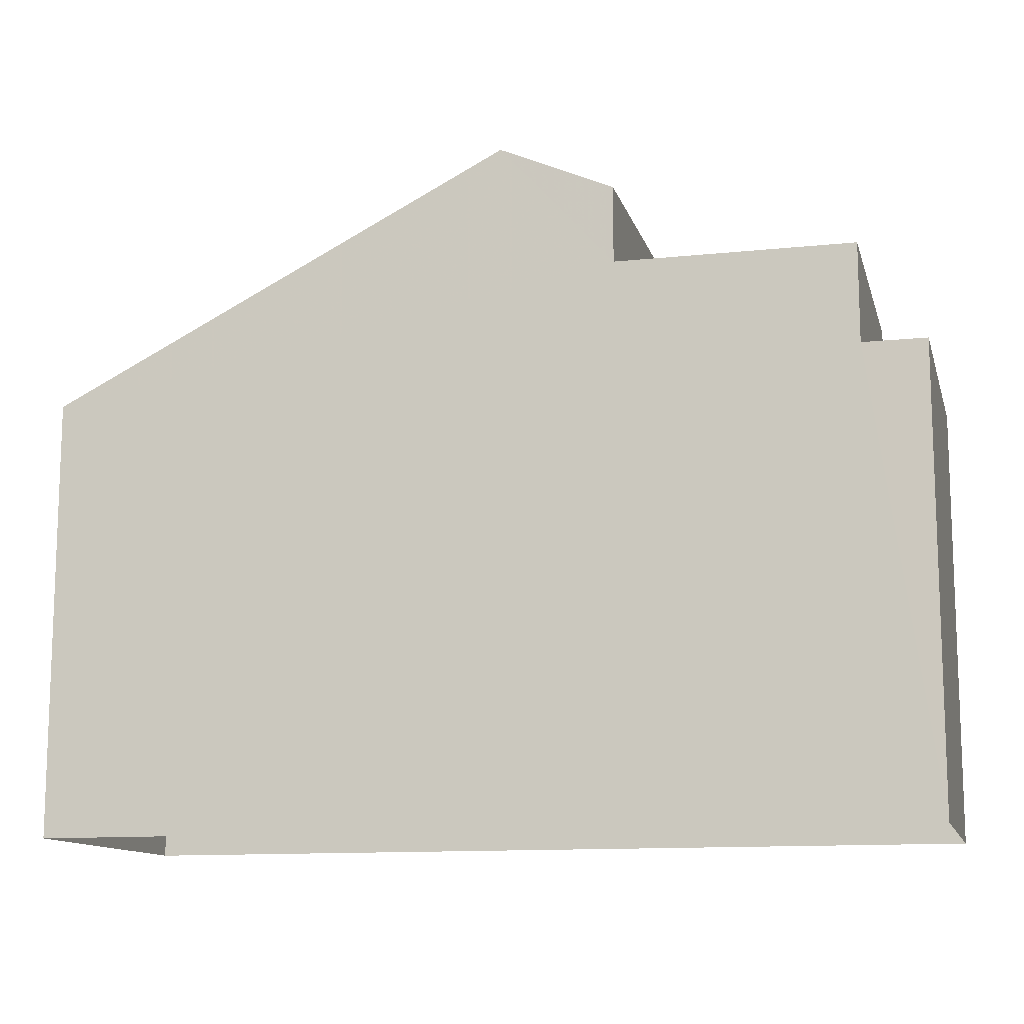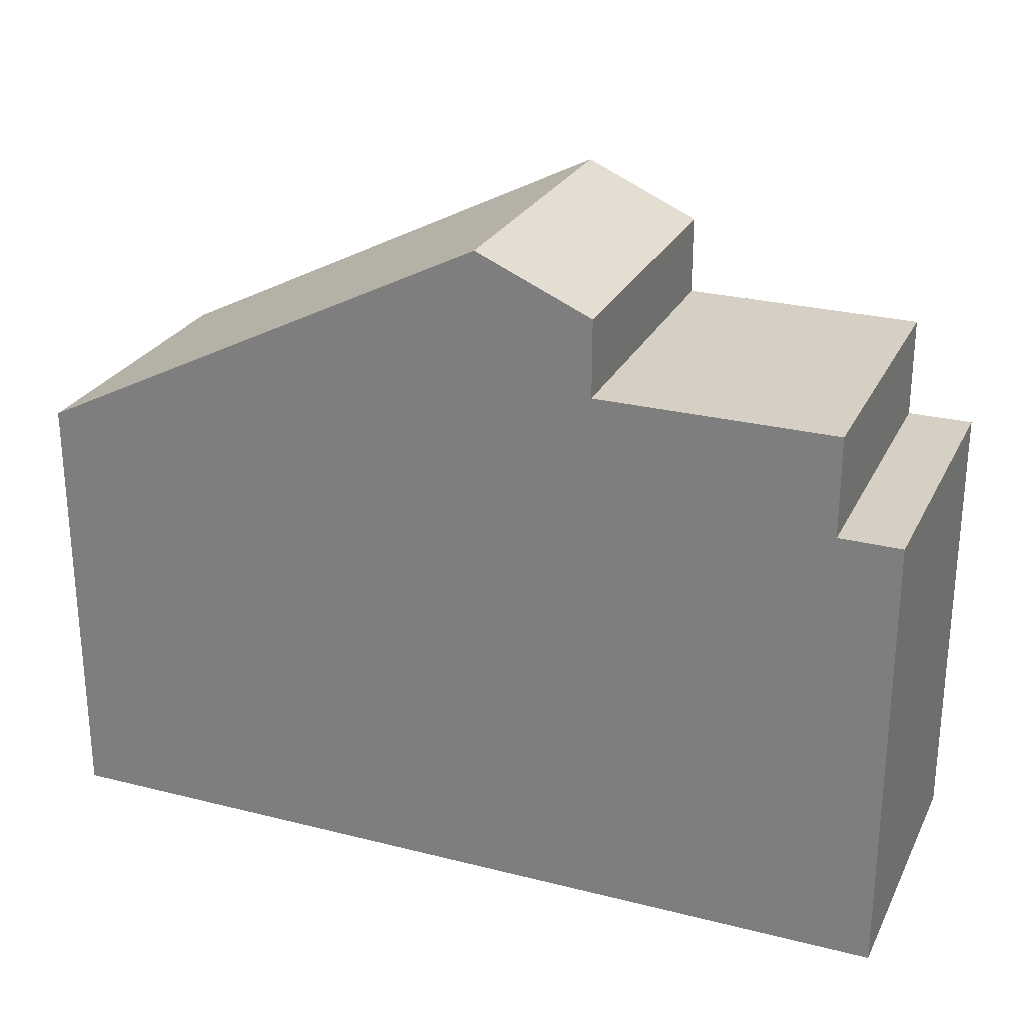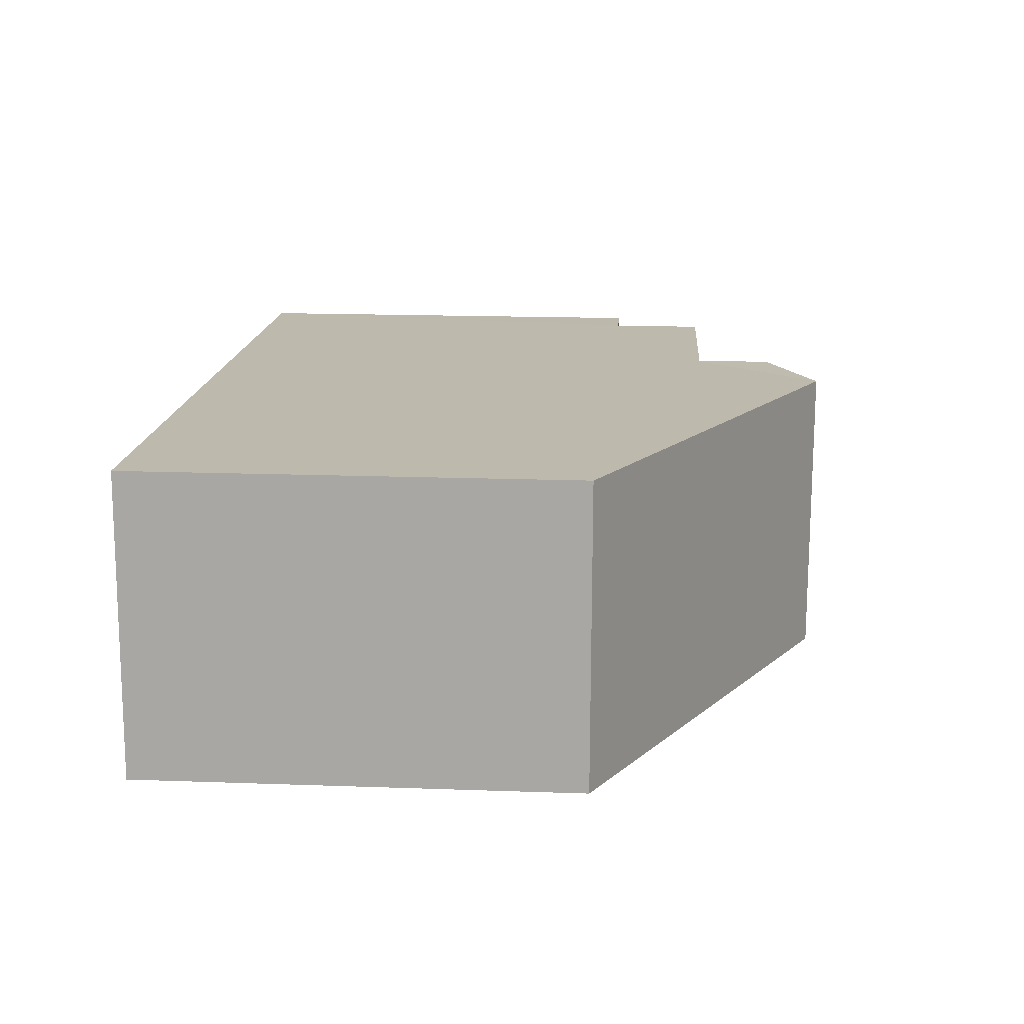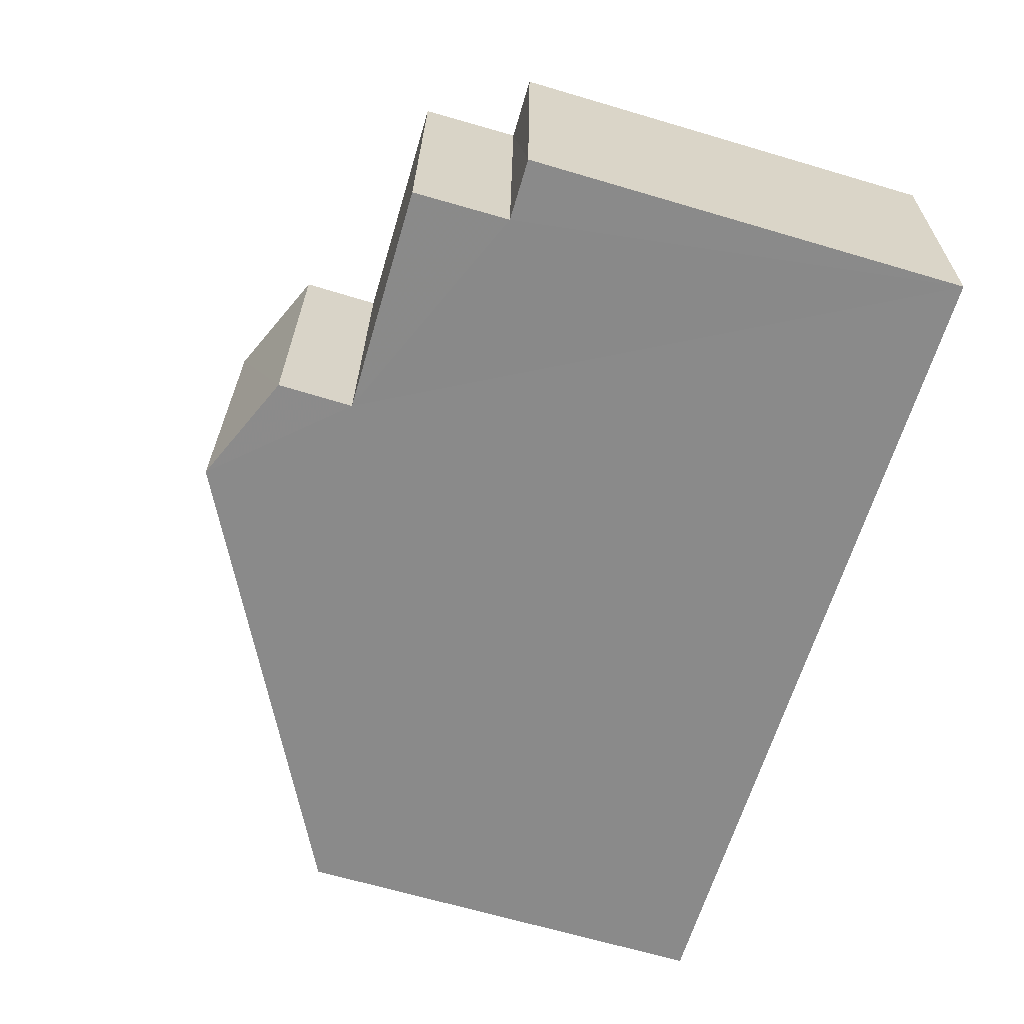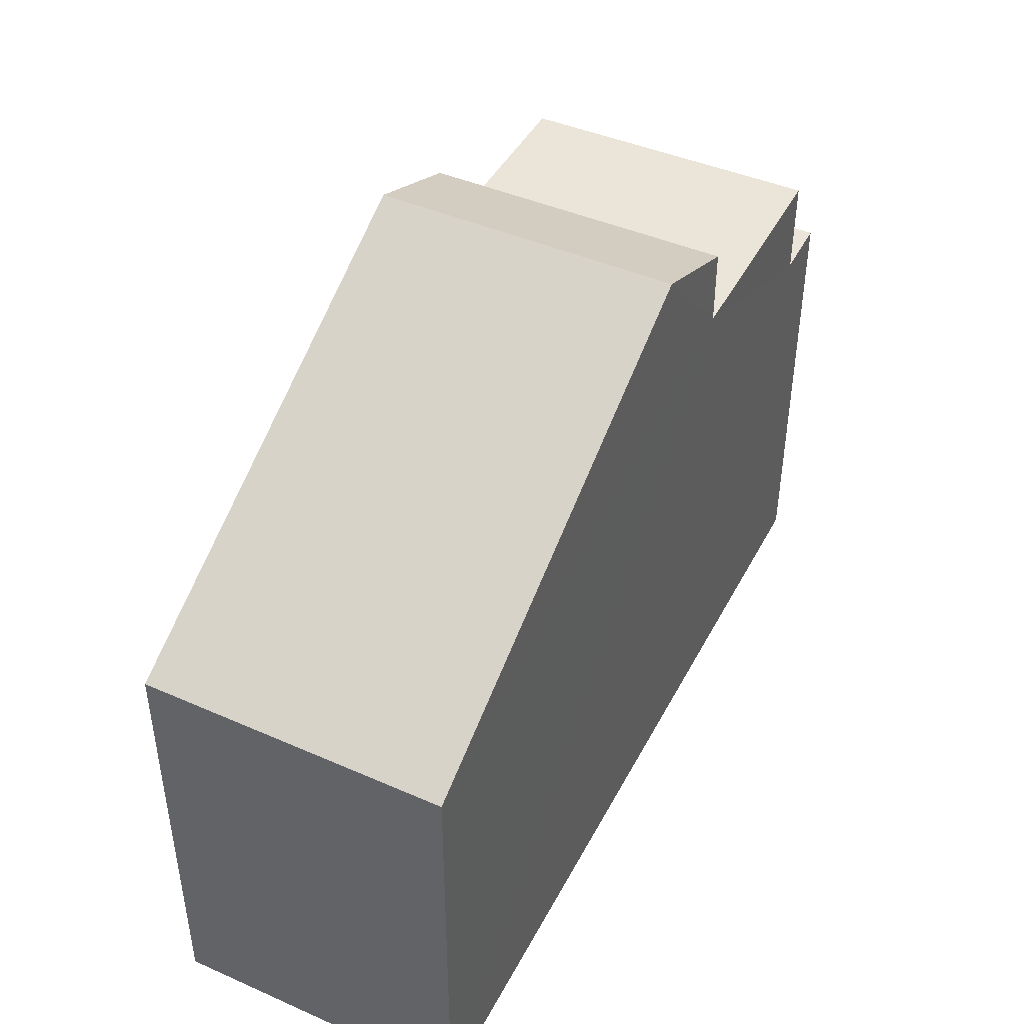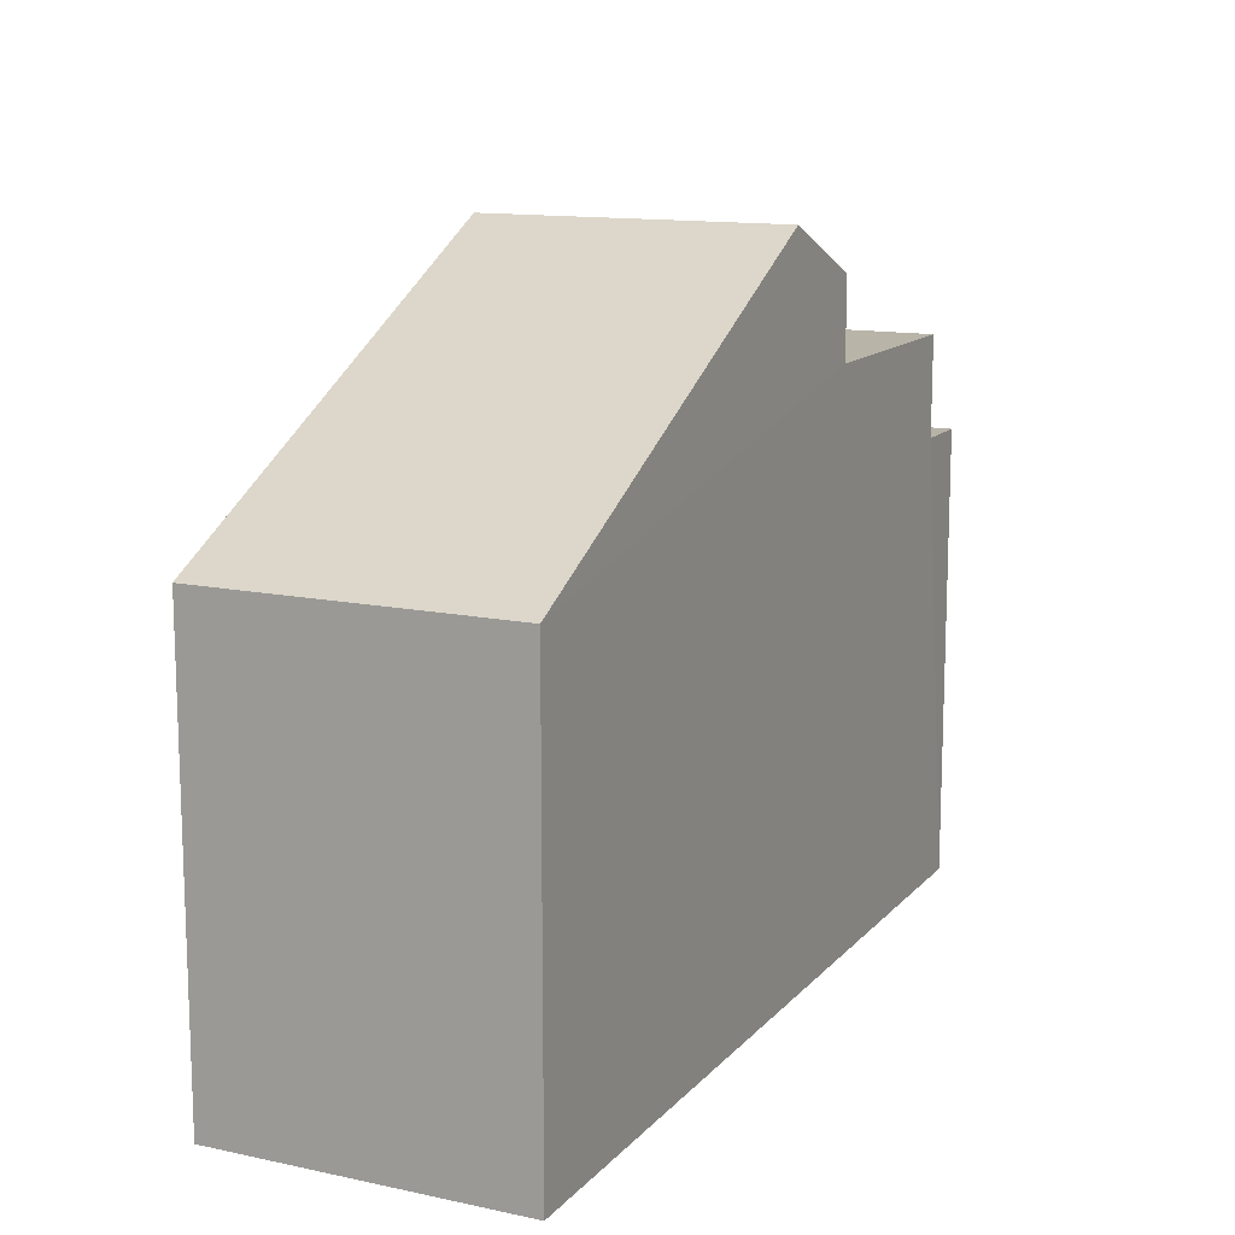
<metadata>
{"format":"obj","ext":"obj","renderer":"f3d","projection":"perspective","resolution":1024,"background":"white","views":[{"elev":-12.3,"azim":11.6,"up":"+Z"},{"elev":26.2,"azim":19.4,"up":"+Z"},{"elev":17.6,"azim":-86.2,"up":"+Y"},{"elev":-65.9,"azim":73.5,"up":"+Y"},{"elev":44.8,"azim":-65.9,"up":"+Z"},{"elev":13.0,"azim":-66.9,"up":"+Z"}]}
</metadata>
<code>
v -3.739e+05 -1.047e+05 23.31
v -3.739e+05 -1.047e+05 23.31
v -3.739e+05 -1.047e+05 23.31
v -3.739e+05 -1.047e+05 23.31
v -3.739e+05 -1.047e+05 31.78
v -3.739e+05 -1.047e+05 31.78
v -3.739e+05 -1.047e+05 31.78
v -3.739e+05 -1.047e+05 31.78
v -3.739e+05 -1.047e+05 32.97
v -3.739e+05 -1.047e+05 32.97
v -3.739e+05 -1.047e+05 33.74
v -3.739e+05 -1.047e+05 33.74
v -3.739e+05 -1.047e+05 30.25
v -3.739e+05 -1.047e+05 30.25
v -3.739e+05 -1.047e+05 30.25
v -3.739e+05 -1.047e+05 30.25
v -3.739e+05 -1.047e+05 30.1
v -3.739e+05 -1.047e+05 30.1
f 1 2 3
f 4 1 3
f 5 6 7
f 5 8 6
f 9 10 11
f 12 9 11
f 13 14 15
f 13 16 14
f 17 18 12
f 11 17 12
f 12 18 8
f 18 4 8
f 9 12 8
f 8 4 3
f 6 8 16
f 16 3 14
f 16 8 3
f 14 3 2
f 15 14 2
f 5 10 9
f 8 5 9
f 13 7 6
f 16 13 6
f 17 11 5
f 17 5 1
f 1 5 2
f 11 10 5
f 2 13 15
f 13 5 7
f 2 5 13
f 18 1 4
f 18 17 1

</code>
